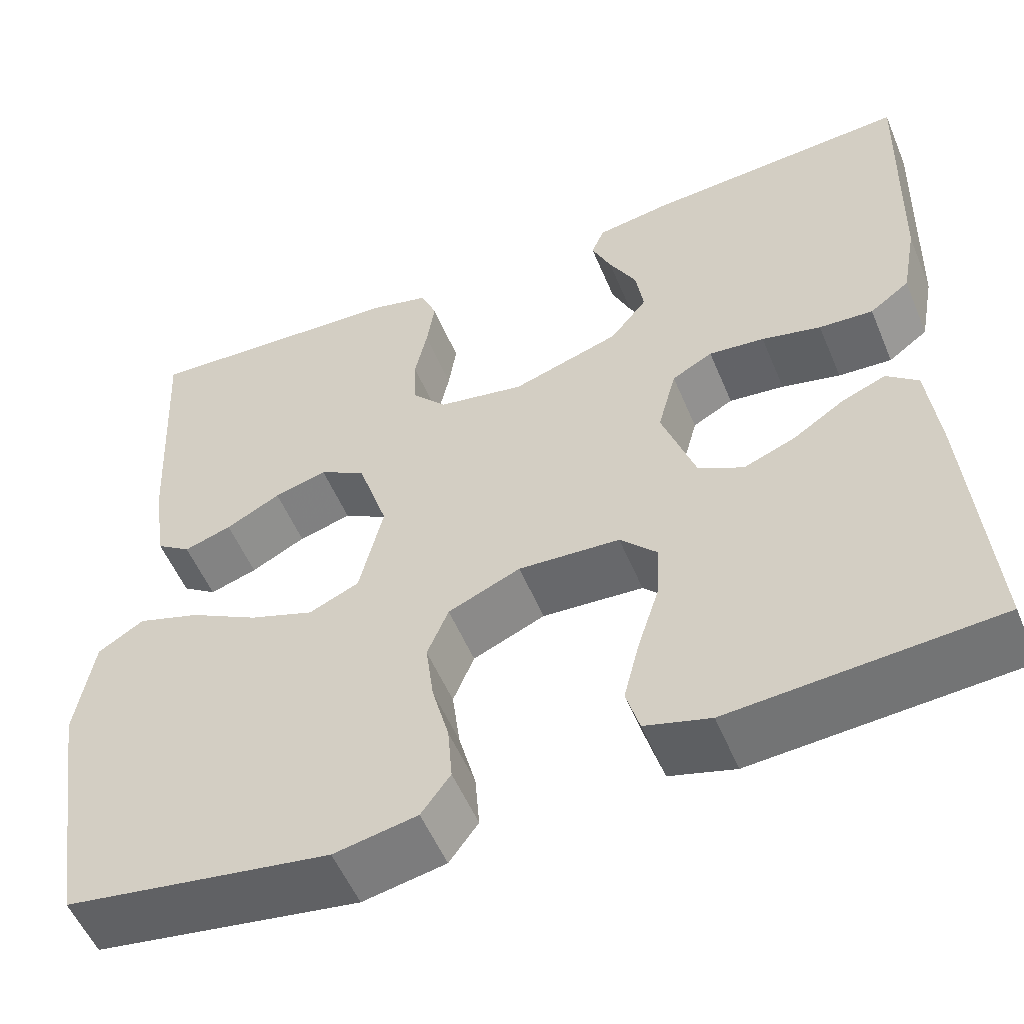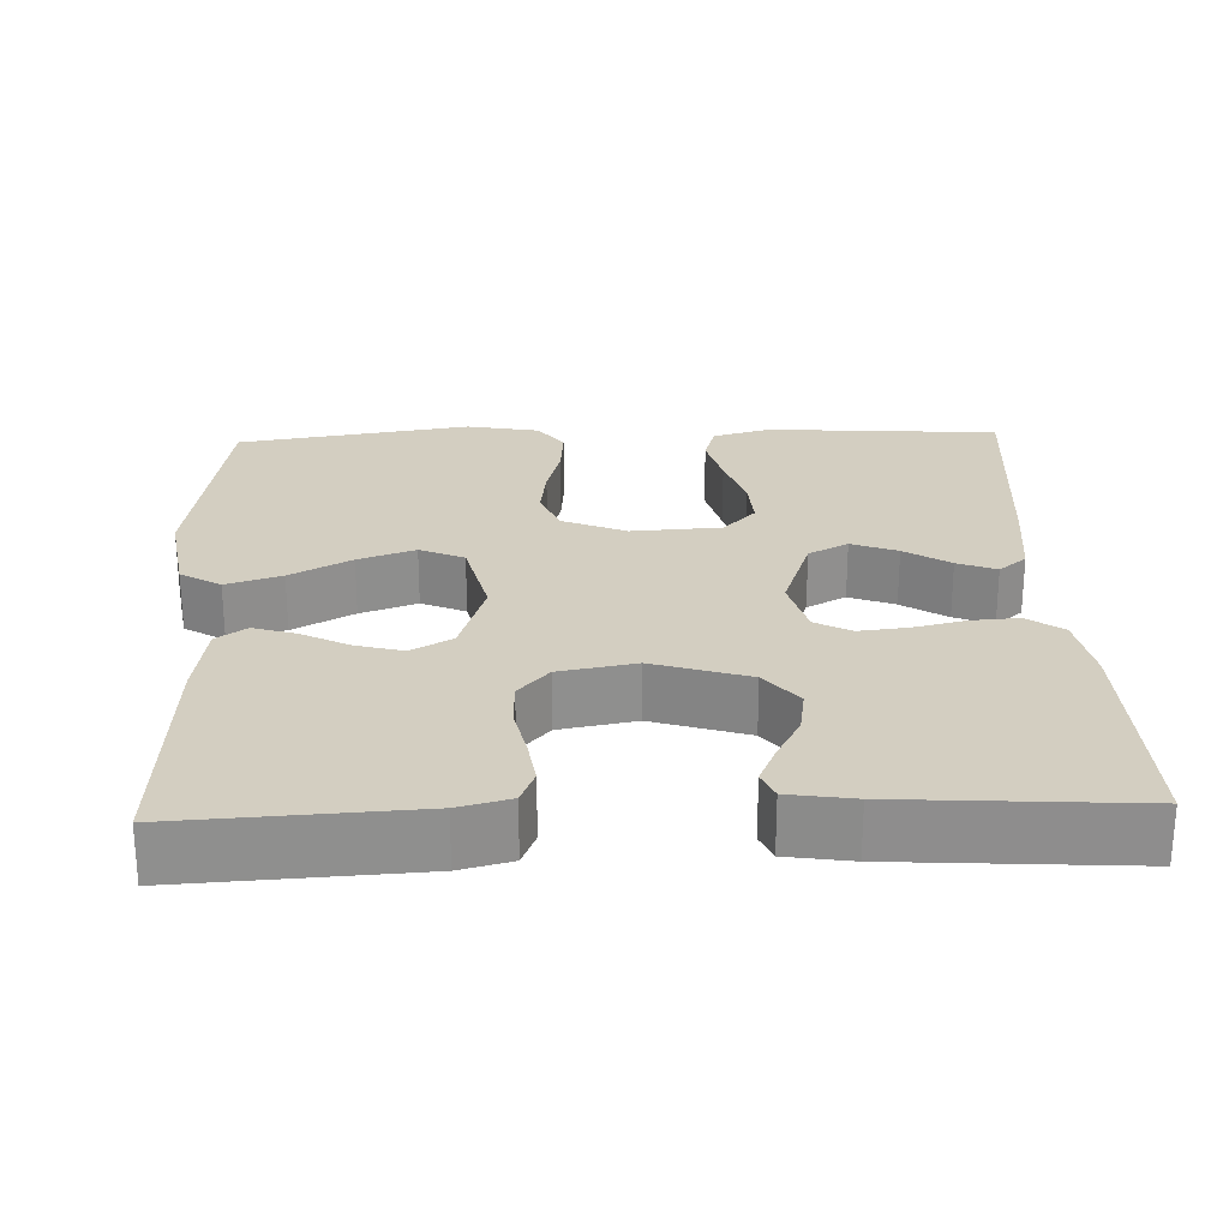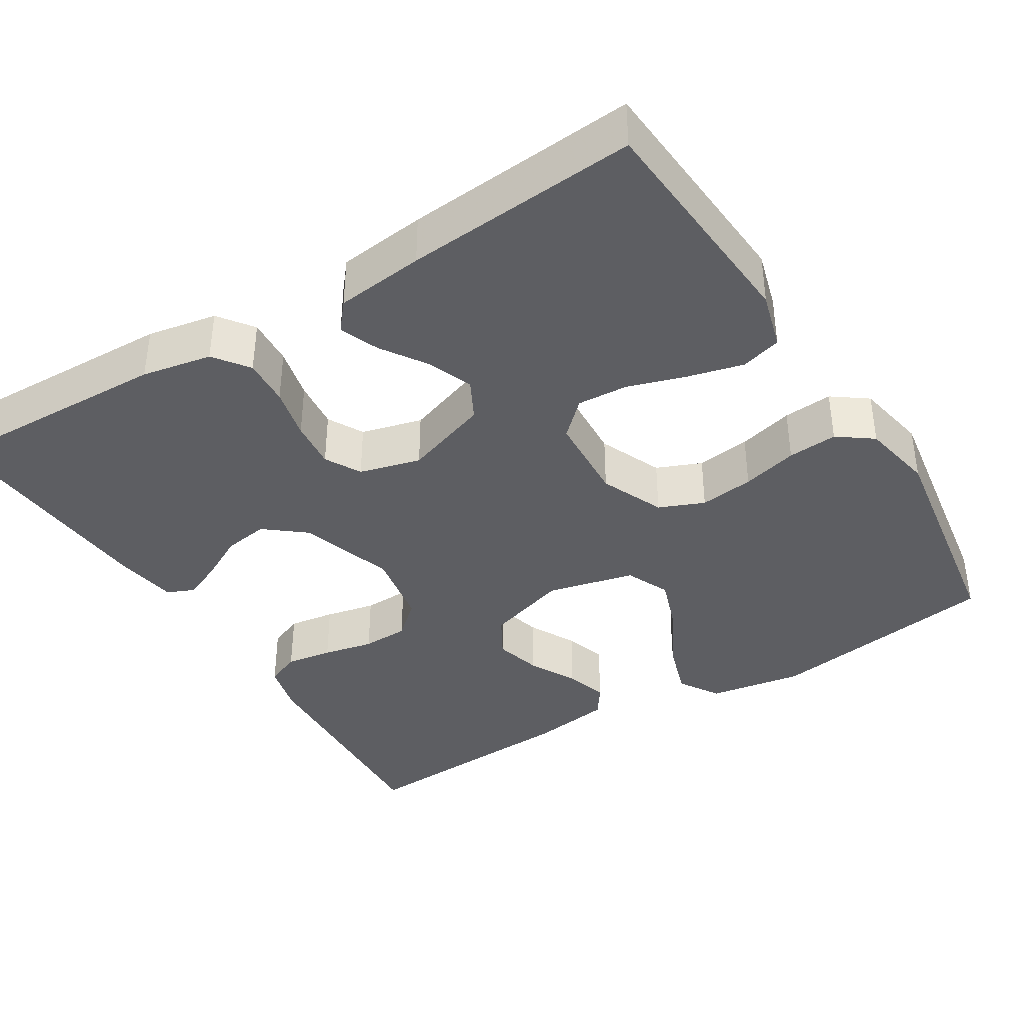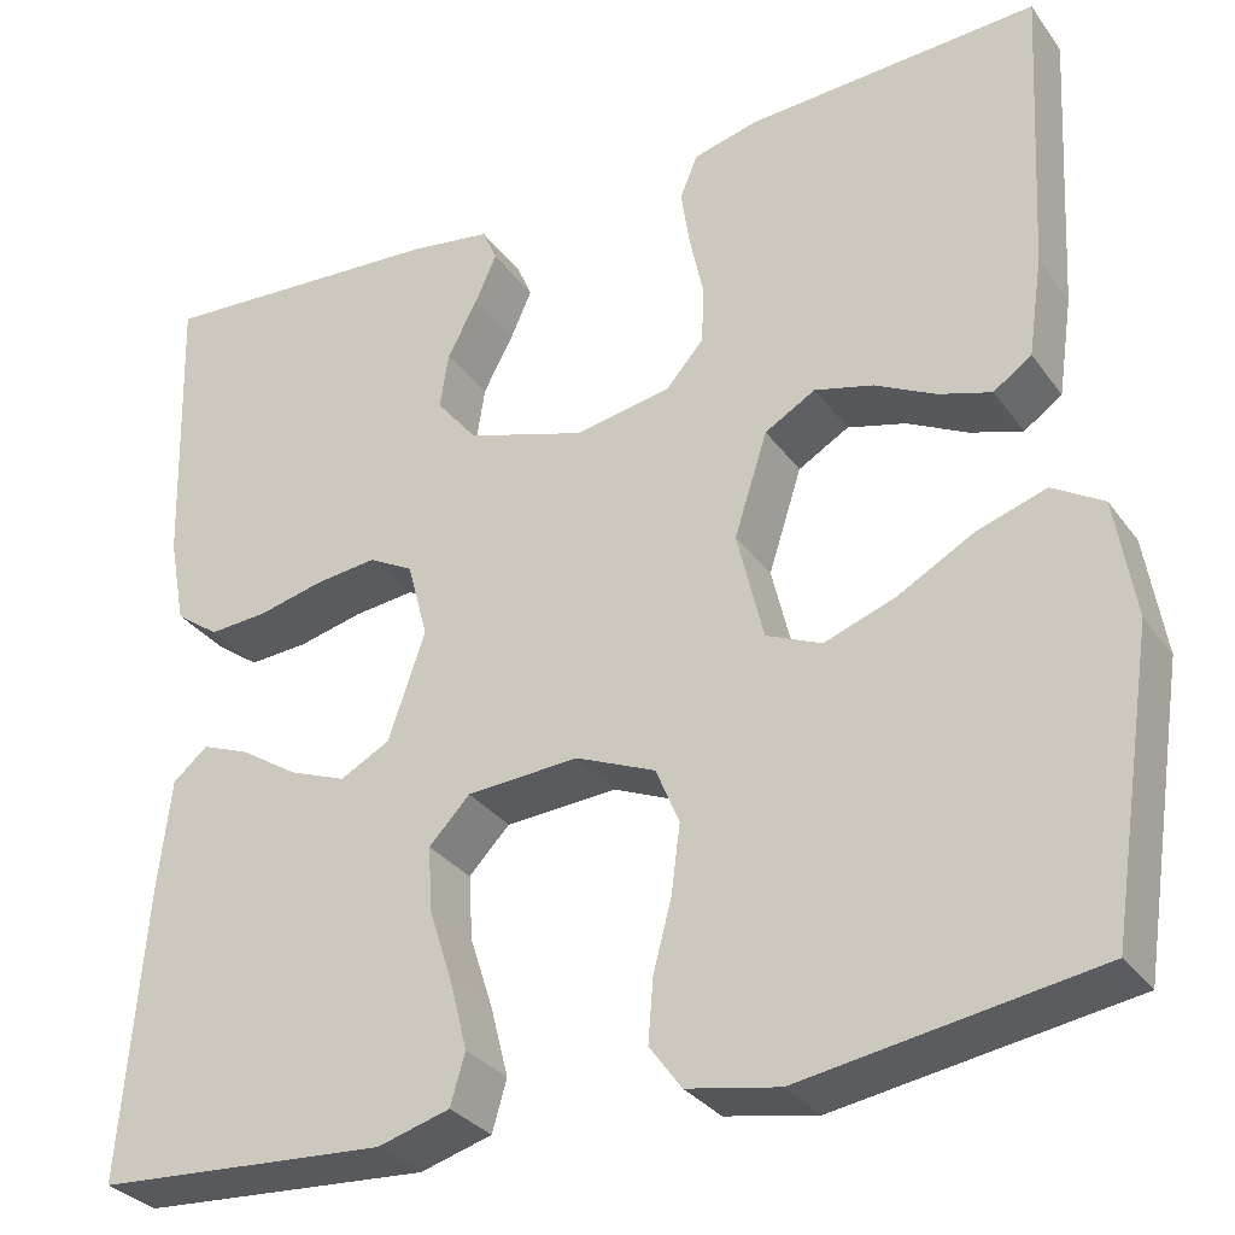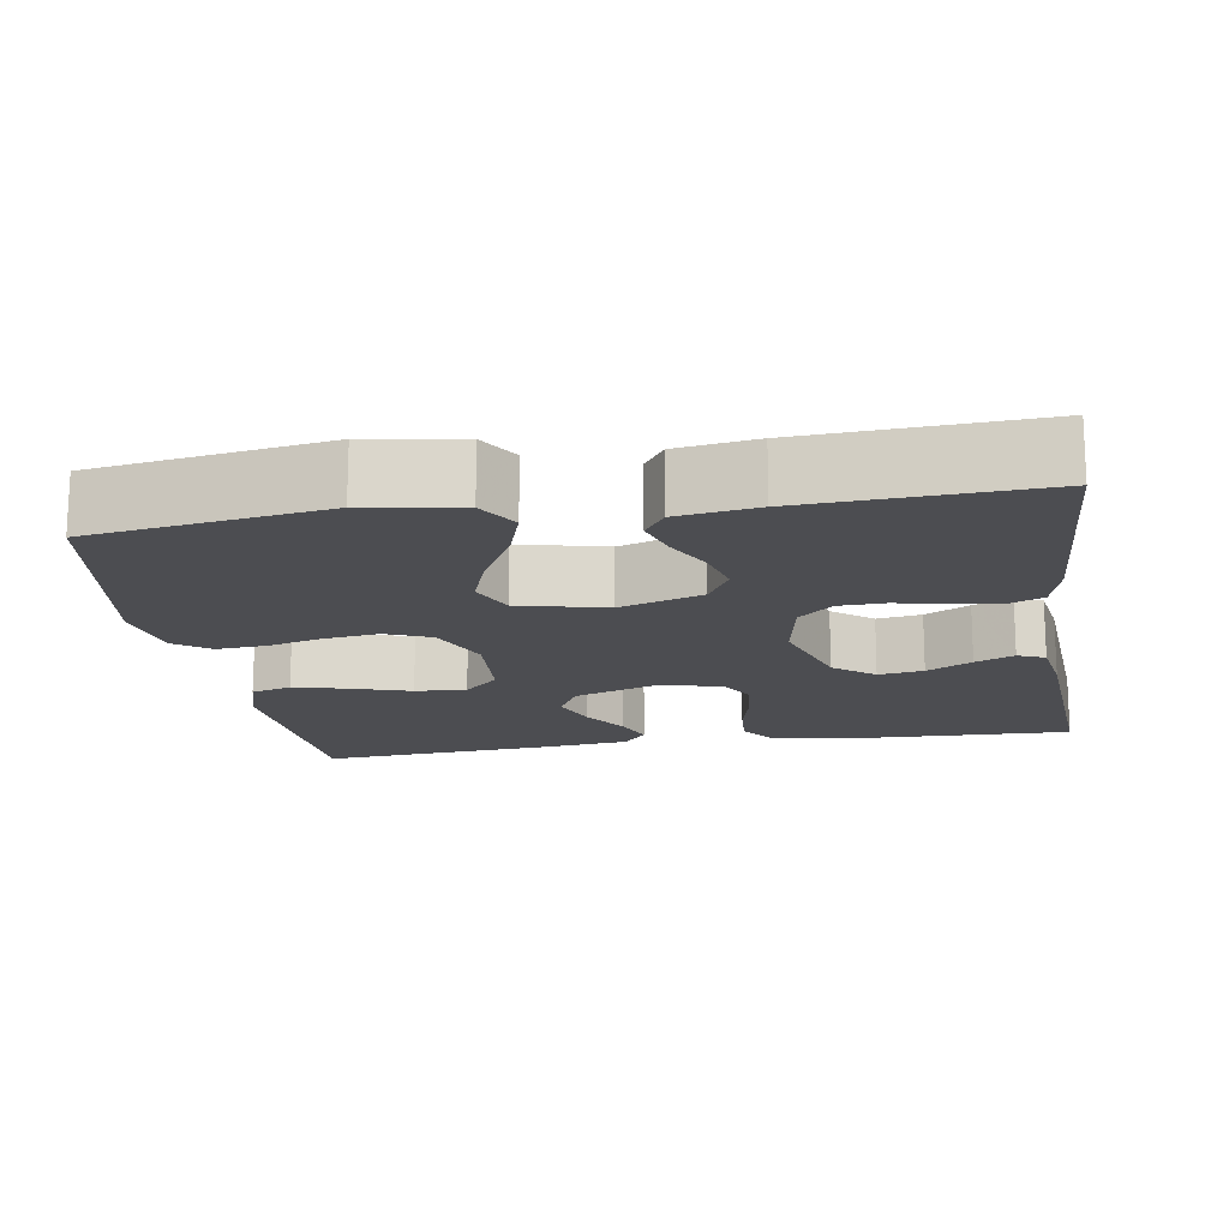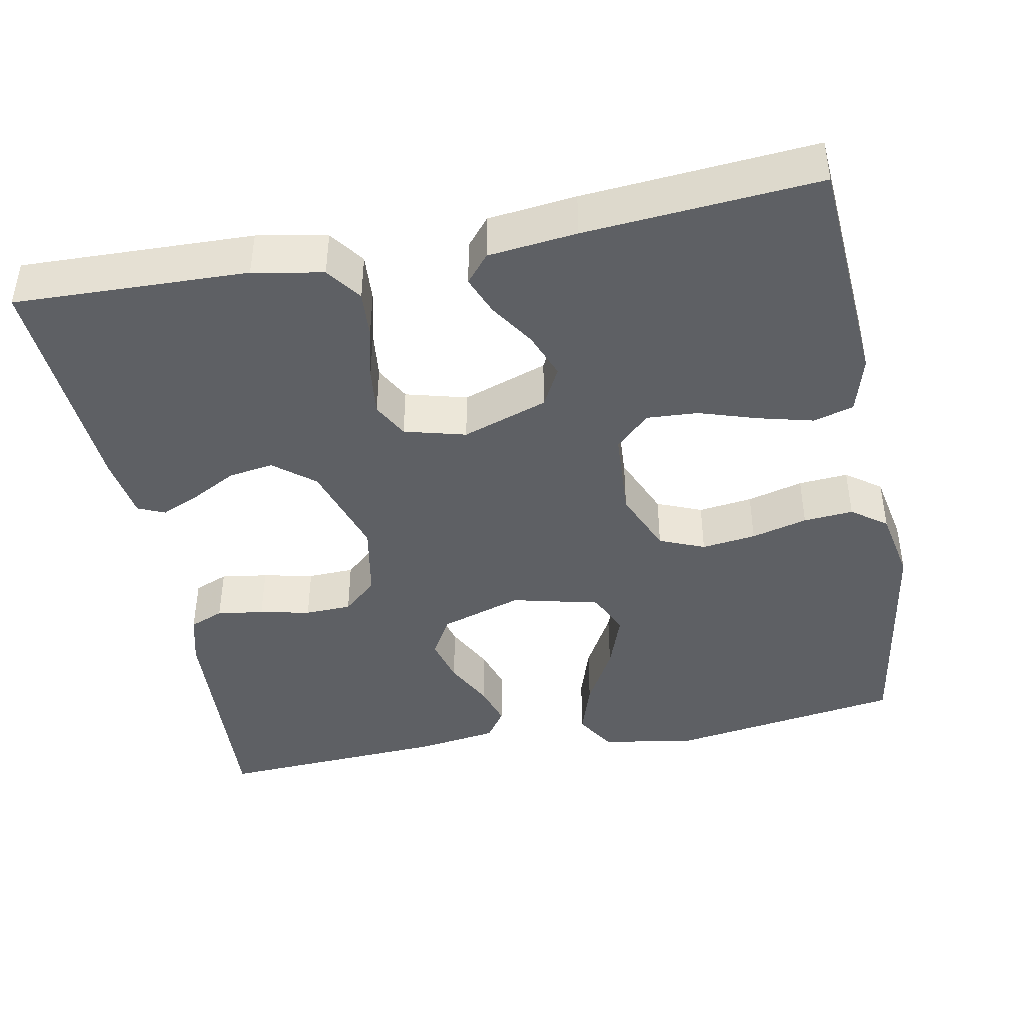
<metadata>
{"format":"obj","ext":"obj","renderer":"f3d","projection":"perspective","resolution":1024,"background":"white","views":[{"elev":-54.2,"azim":22.5,"up":"+Z"},{"elev":25.1,"azim":-2.1,"up":"+Y"},{"elev":-38.7,"azim":121.8,"up":"+Y"},{"elev":-31.4,"azim":-150.3,"up":"+Z"},{"elev":-16.2,"azim":-80.9,"up":"+Y"},{"elev":-42.9,"azim":100.9,"up":"+Y"}]}
</metadata>
<code>
v 0.5 0.07 0.5
v 0.491 0.07 0.2
v 0.474 0.07 0.11
v 0.429 0.07 0.077
v 0.368 0.07 0.081
v 0.301 0.07 0.097
v 0.238 0.07 0.104
v 0.192 0.07 0.079
v 0.171 0.07 0
v 0.209 0.07 -0.11
v 0.26 0.07 -0.137
v 0.319 0.07 -0.114
v 0.377 0.07 -0.076
v 0.427 0.07 -0.056
v 0.463 0.07 -0.086
v 0.476 0.07 -0.2
v 0.5 0.07 -0.5
v 0.2 0.07 -0.521
v 0.126 0.07 -0.5
v 0.111 0.07 -0.448
v 0.129 0.07 -0.377
v 0.153 0.07 -0.302
v 0.157 0.07 -0.236
v 0.115 0.07 -0.192
v 0 0.07 -0.185
v -0.082 0.07 -0.22
v -0.106 0.07 -0.278
v -0.097 0.07 -0.348
v -0.078 0.07 -0.42
v -0.073 0.07 -0.484
v -0.106 0.07 -0.529
v -0.2 0.07 -0.547
v -0.5 0.07 -0.5
v -0.546 0.07 -0.2
v -0.526 0.07 -0.078
v -0.474 0.07 -0.046
v -0.403 0.07 -0.069
v -0.325 0.07 -0.112
v -0.252 0.07 -0.138
v -0.195 0.07 -0.113
v -0.168 0.07 0
v -0.202 0.07 0.106
v -0.254 0.07 0.136
v -0.314 0.07 0.12
v -0.376 0.07 0.088
v -0.43 0.07 0.071
v -0.469 0.07 0.098
v -0.484 0.07 0.2
v -0.5 0.07 0.5
v -0.2 0.07 0.483
v -0.134 0.07 0.466
v -0.116 0.07 0.422
v -0.125 0.07 0.362
v -0.139 0.07 0.297
v -0.137 0.07 0.237
v -0.098 0.07 0.193
v 0 0.07 0.175
v 0.122 0.07 0.214
v 0.164 0.07 0.266
v 0.155 0.07 0.324
v 0.124 0.07 0.382
v 0.102 0.07 0.432
v 0.117 0.07 0.467
v 0.2 0.07 0.48
v 0.5 0 0.5
v 0.491 0 0.2
v 0.474 0 0.11
v 0.429 0 0.077
v 0.368 0 0.081
v 0.301 0 0.097
v 0.238 0 0.104
v 0.192 0 0.079
v 0.171 0 0
v 0.209 0 -0.11
v 0.26 0 -0.137
v 0.319 0 -0.114
v 0.377 0 -0.076
v 0.427 0 -0.056
v 0.463 0 -0.086
v 0.476 0 -0.2
v 0.5 0 -0.5
v 0.2 0 -0.521
v 0.126 0 -0.5
v 0.111 0 -0.448
v 0.129 0 -0.377
v 0.153 0 -0.302
v 0.157 0 -0.236
v 0.115 0 -0.192
v 0 0 -0.185
v -0.082 0 -0.22
v -0.106 0 -0.278
v -0.097 0 -0.348
v -0.078 0 -0.42
v -0.073 0 -0.484
v -0.106 0 -0.529
v -0.2 0 -0.547
v -0.5 0 -0.5
v -0.546 0 -0.2
v -0.526 0 -0.078
v -0.474 0 -0.046
v -0.403 0 -0.069
v -0.325 0 -0.112
v -0.252 0 -0.138
v -0.195 0 -0.113
v -0.168 0 0
v -0.202 0 0.106
v -0.254 0 0.136
v -0.314 0 0.12
v -0.376 0 0.088
v -0.43 0 0.071
v -0.469 0 0.098
v -0.484 0 0.2
v -0.5 0 0.5
v -0.2 0 0.483
v -0.134 0 0.466
v -0.116 0 0.422
v -0.125 0 0.362
v -0.139 0 0.297
v -0.137 0 0.237
v -0.098 0 0.193
v 0 0 0.175
v 0.122 0 0.214
v 0.164 0 0.266
v 0.155 0 0.324
v 0.124 0 0.382
v 0.102 0 0.432
v 0.117 0 0.467
v 0.2 0 0.48
f 4 5 6
f 3 4 6
f 2 3 6
f 1 2 6
f 64 1 6
f 63 64 6
f 62 63 6
f 61 62 6
f 60 61 6
f 59 60 6 7
f 58 59 7 8
f 57 58 8 9
f 56 57 9 10
f 52 53 54
f 51 52 54
f 50 51 54
f 49 50 54
f 48 49 54
f 47 48 54
f 46 47 54
f 45 46 54
f 44 45 54
f 43 44 54 55
f 42 43 55 56
f 36 37 38
f 35 36 38
f 34 35 38
f 33 34 38
f 32 33 38
f 31 32 38
f 30 31 38
f 29 30 38
f 28 29 38
f 27 28 38 39
f 26 27 39 40
f 20 21 22
f 19 20 22
f 18 19 22
f 17 18 22
f 16 17 22
f 15 16 22
f 14 15 22
f 13 14 22
f 12 13 22
f 11 12 22 23
f 10 11 23 24
f 10 24 25
f 56 10 25
f 42 56 25
f 41 42 25
f 25 26 40 41
f 70 69 68
f 70 68 67
f 70 67 66
f 70 66 65
f 70 65 128
f 70 128 127
f 70 127 126
f 70 126 125
f 70 125 124
f 71 70 124 123
f 72 71 123 122
f 73 72 122 121
f 74 73 121 120
f 118 117 116
f 118 116 115
f 118 115 114
f 118 114 113
f 118 113 112
f 118 112 111
f 118 111 110
f 118 110 109
f 118 109 108
f 119 118 108 107
f 120 119 107 106
f 102 101 100
f 102 100 99
f 102 99 98
f 102 98 97
f 102 97 96
f 102 96 95
f 102 95 94
f 102 94 93
f 102 93 92
f 103 102 92 91
f 104 103 91 90
f 86 85 84
f 86 84 83
f 86 83 82
f 86 82 81
f 86 81 80
f 86 80 79
f 86 79 78
f 86 78 77
f 86 77 76
f 87 86 76 75
f 88 87 75 74
f 89 88 74
f 89 74 120
f 89 120 106
f 89 106 105
f 105 104 90 89
f 1 65 66 2
f 2 66 67 3
f 3 67 68 4
f 4 68 69 5
f 5 69 70 6
f 6 70 71 7
f 7 71 72 8
f 8 72 73 9
f 9 73 74 10
f 10 74 75 11
f 11 75 76 12
f 12 76 77 13
f 13 77 78 14
f 14 78 79 15
f 15 79 80 16
f 16 80 81 17
f 17 81 82 18
f 18 82 83 19
f 19 83 84 20
f 20 84 85 21
f 21 85 86 22
f 22 86 87 23
f 23 87 88 24
f 24 88 89 25
f 25 89 90 26
f 26 90 91 27
f 27 91 92 28
f 28 92 93 29
f 29 93 94 30
f 30 94 95 31
f 31 95 96 32
f 32 96 97 33
f 33 97 98 34
f 34 98 99 35
f 35 99 100 36
f 36 100 101 37
f 37 101 102 38
f 38 102 103 39
f 39 103 104 40
f 40 104 105 41
f 41 105 106 42
f 42 106 107 43
f 43 107 108 44
f 44 108 109 45
f 45 109 110 46
f 46 110 111 47
f 47 111 112 48
f 48 112 113 49
f 49 113 114 50
f 50 114 115 51
f 51 115 116 52
f 52 116 117 53
f 53 117 118 54
f 54 118 119 55
f 55 119 120 56
f 56 120 121 57
f 57 121 122 58
f 58 122 123 59
f 59 123 124 60
f 60 124 125 61
f 61 125 126 62
f 62 126 127 63
f 63 127 128 64
f 64 128 65 1

</code>
